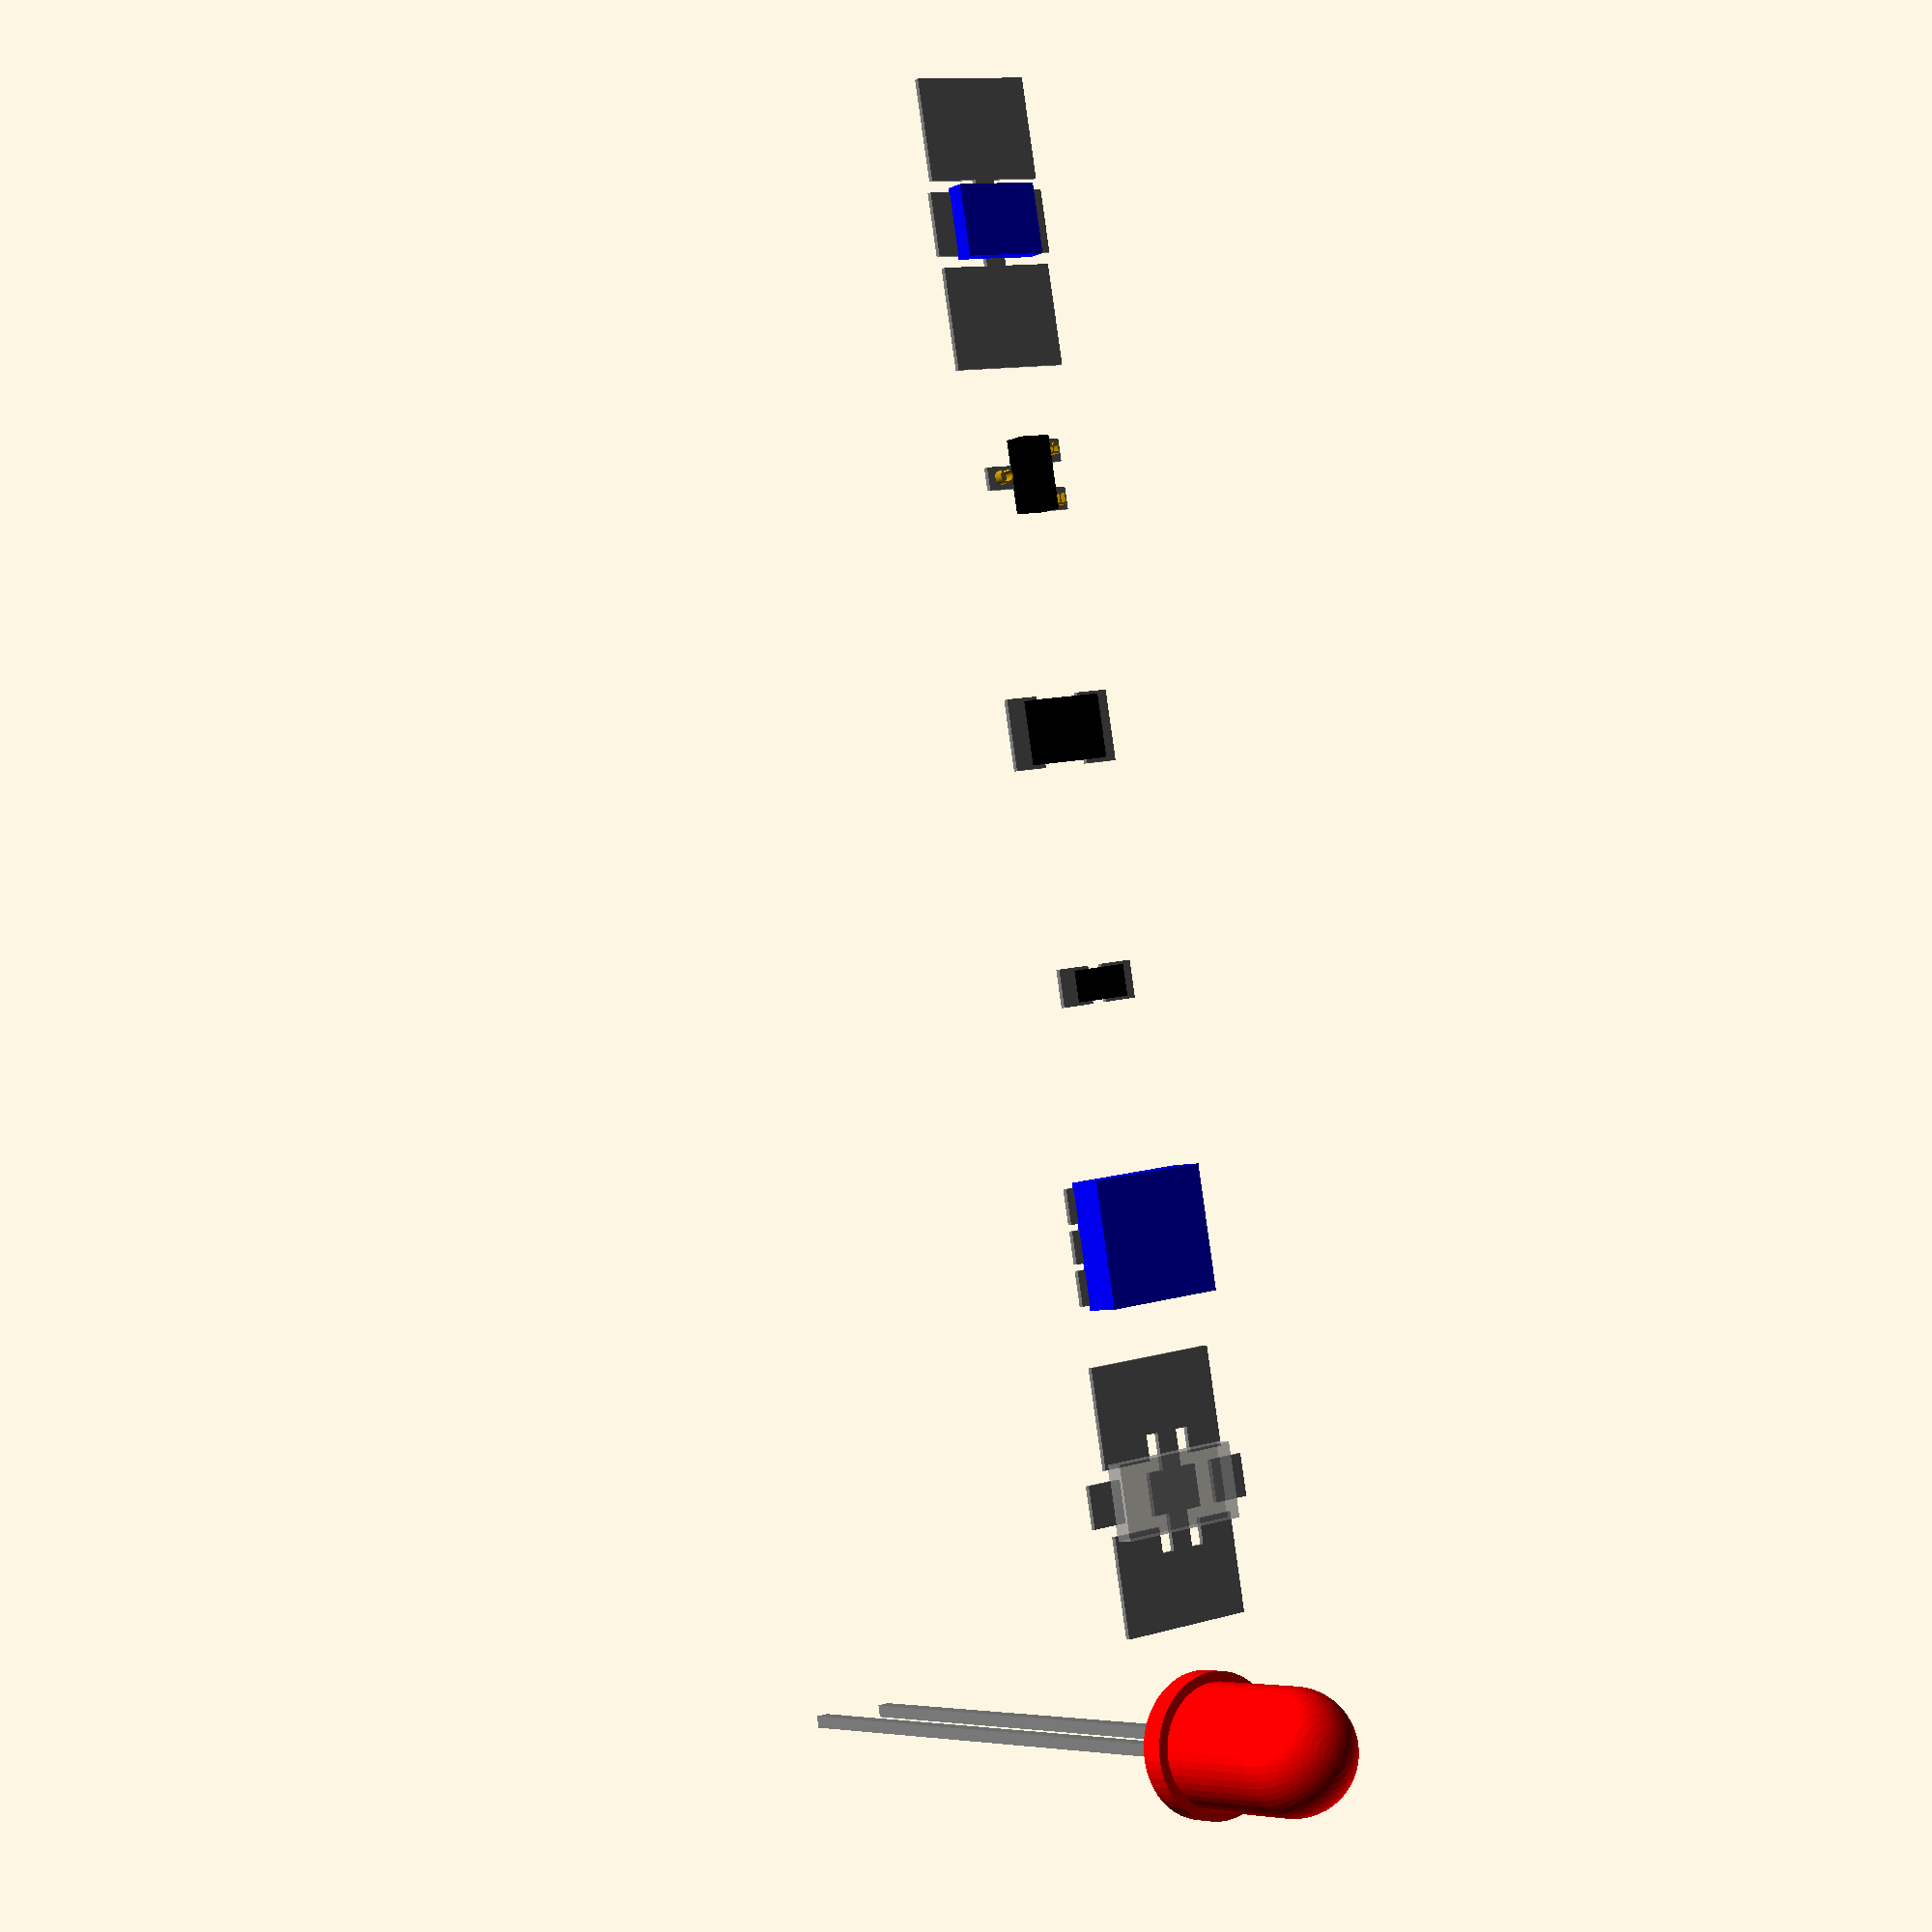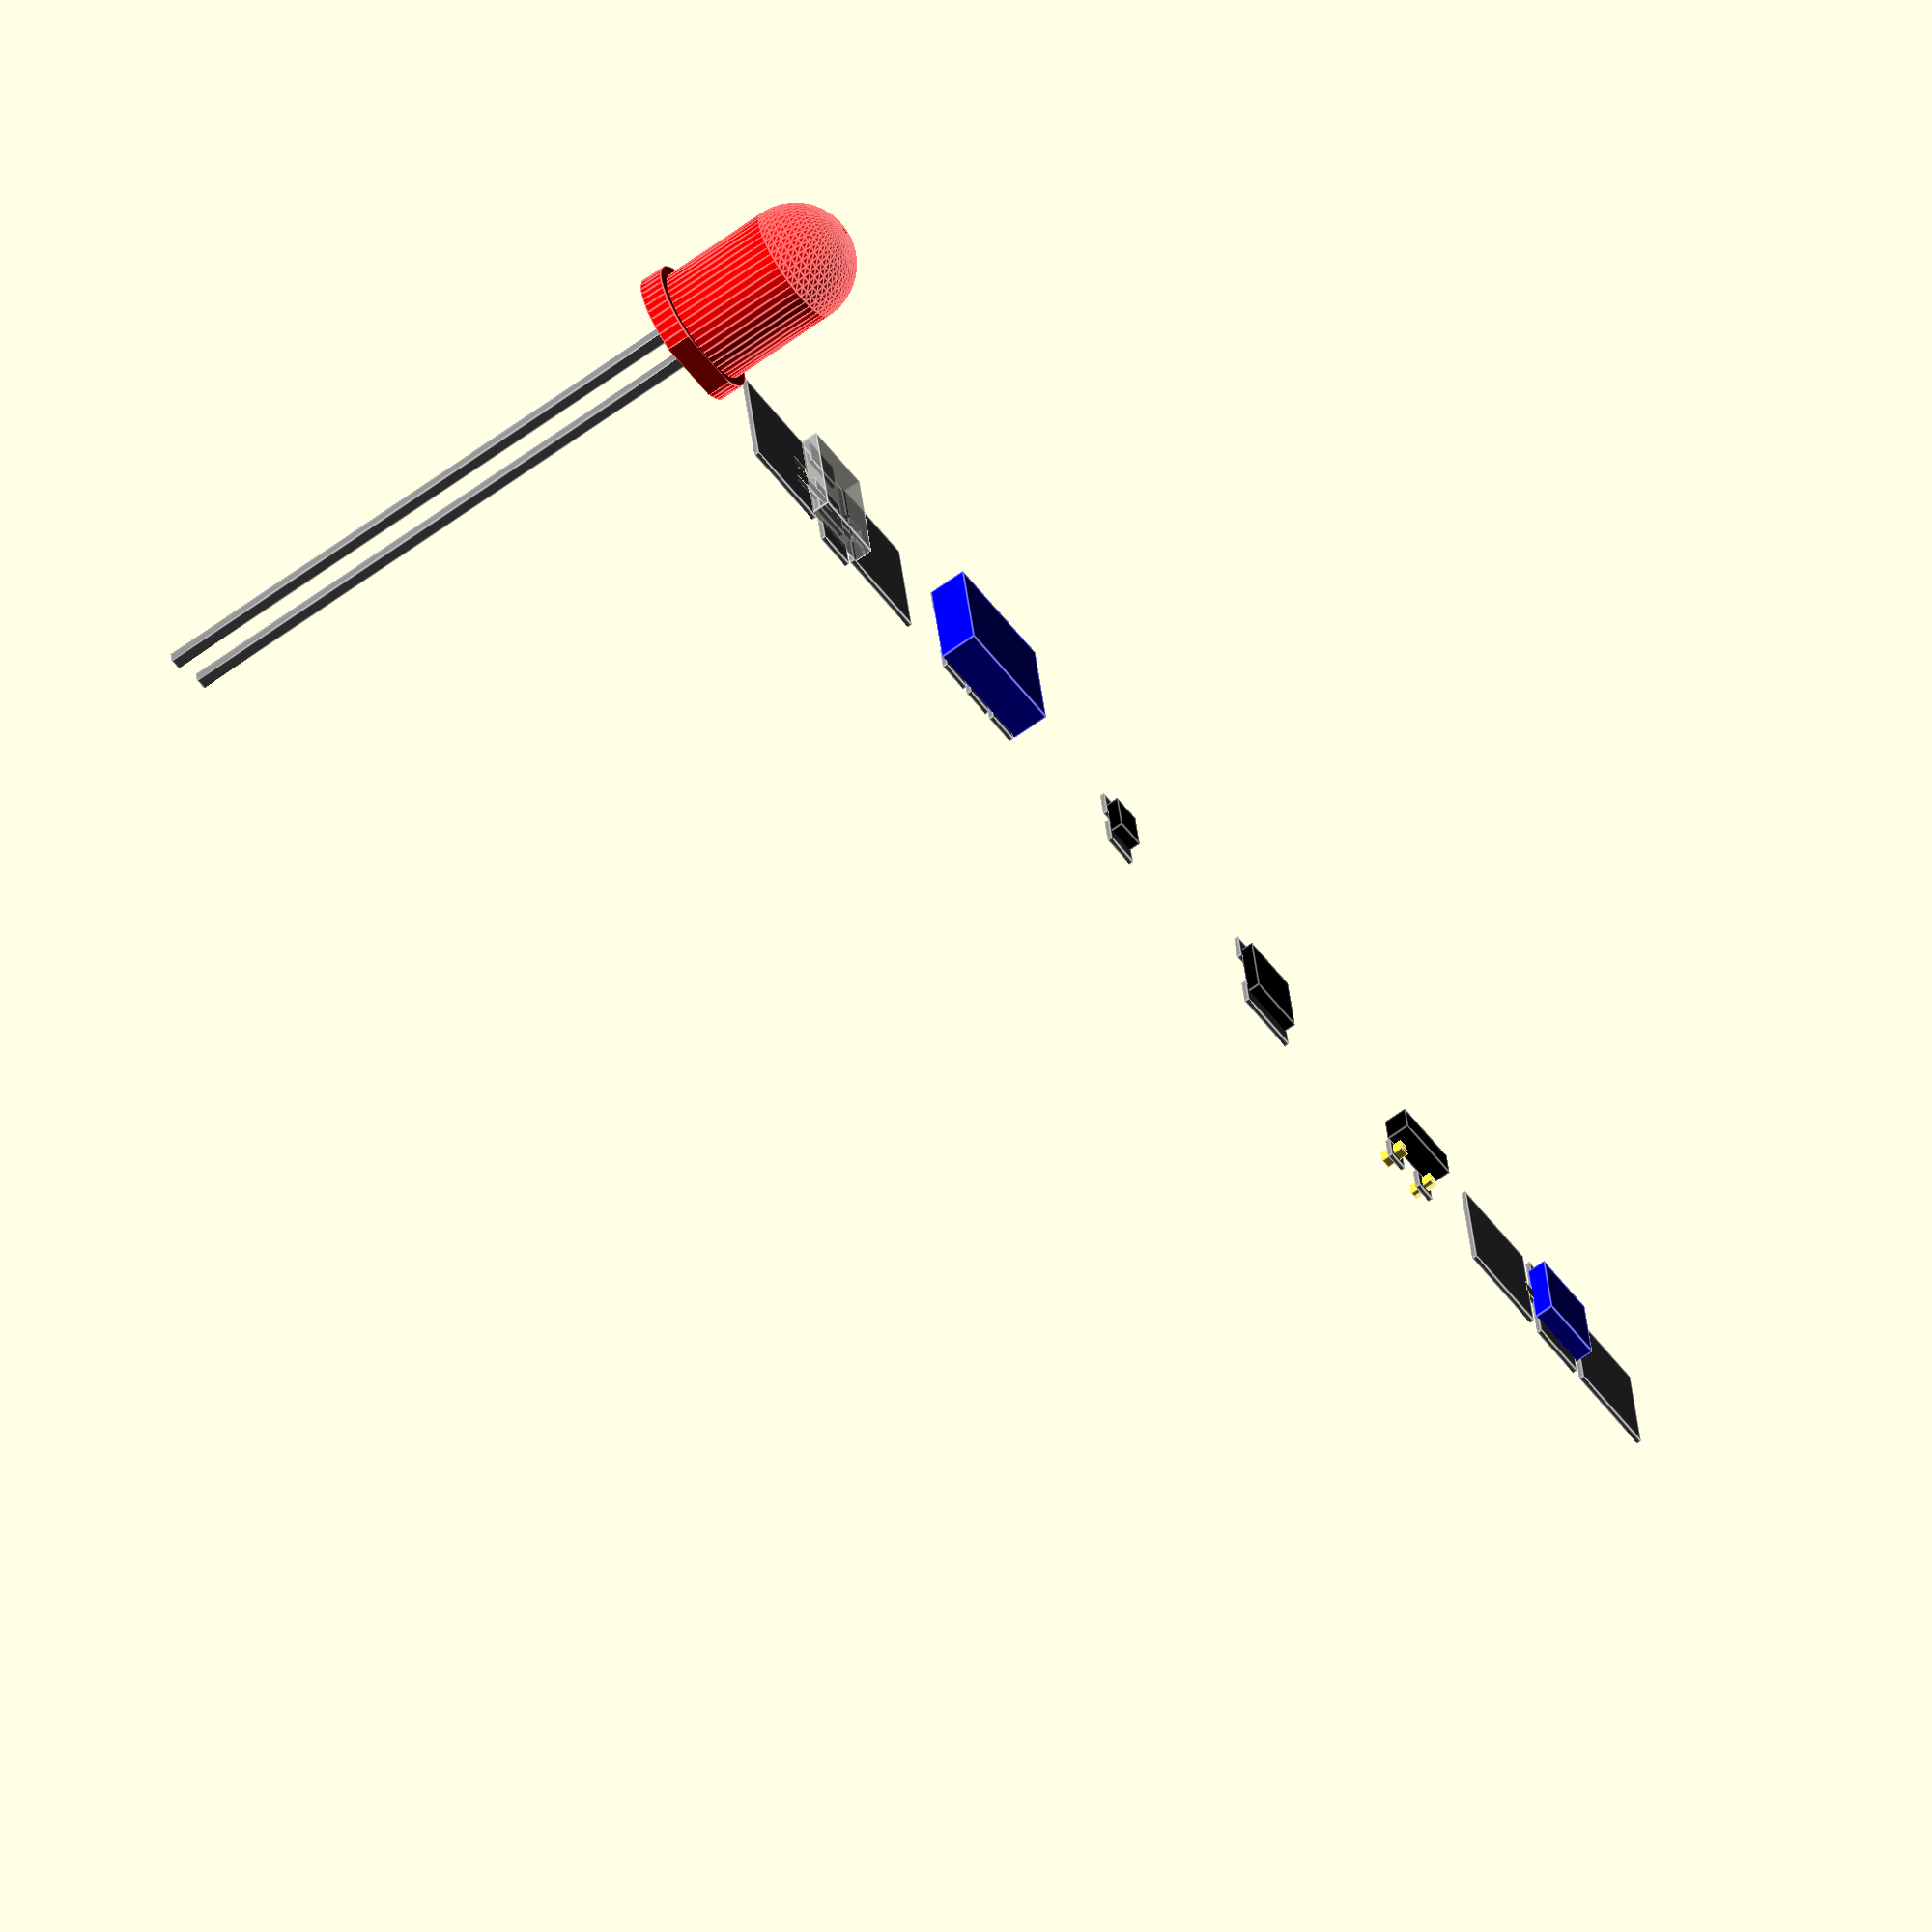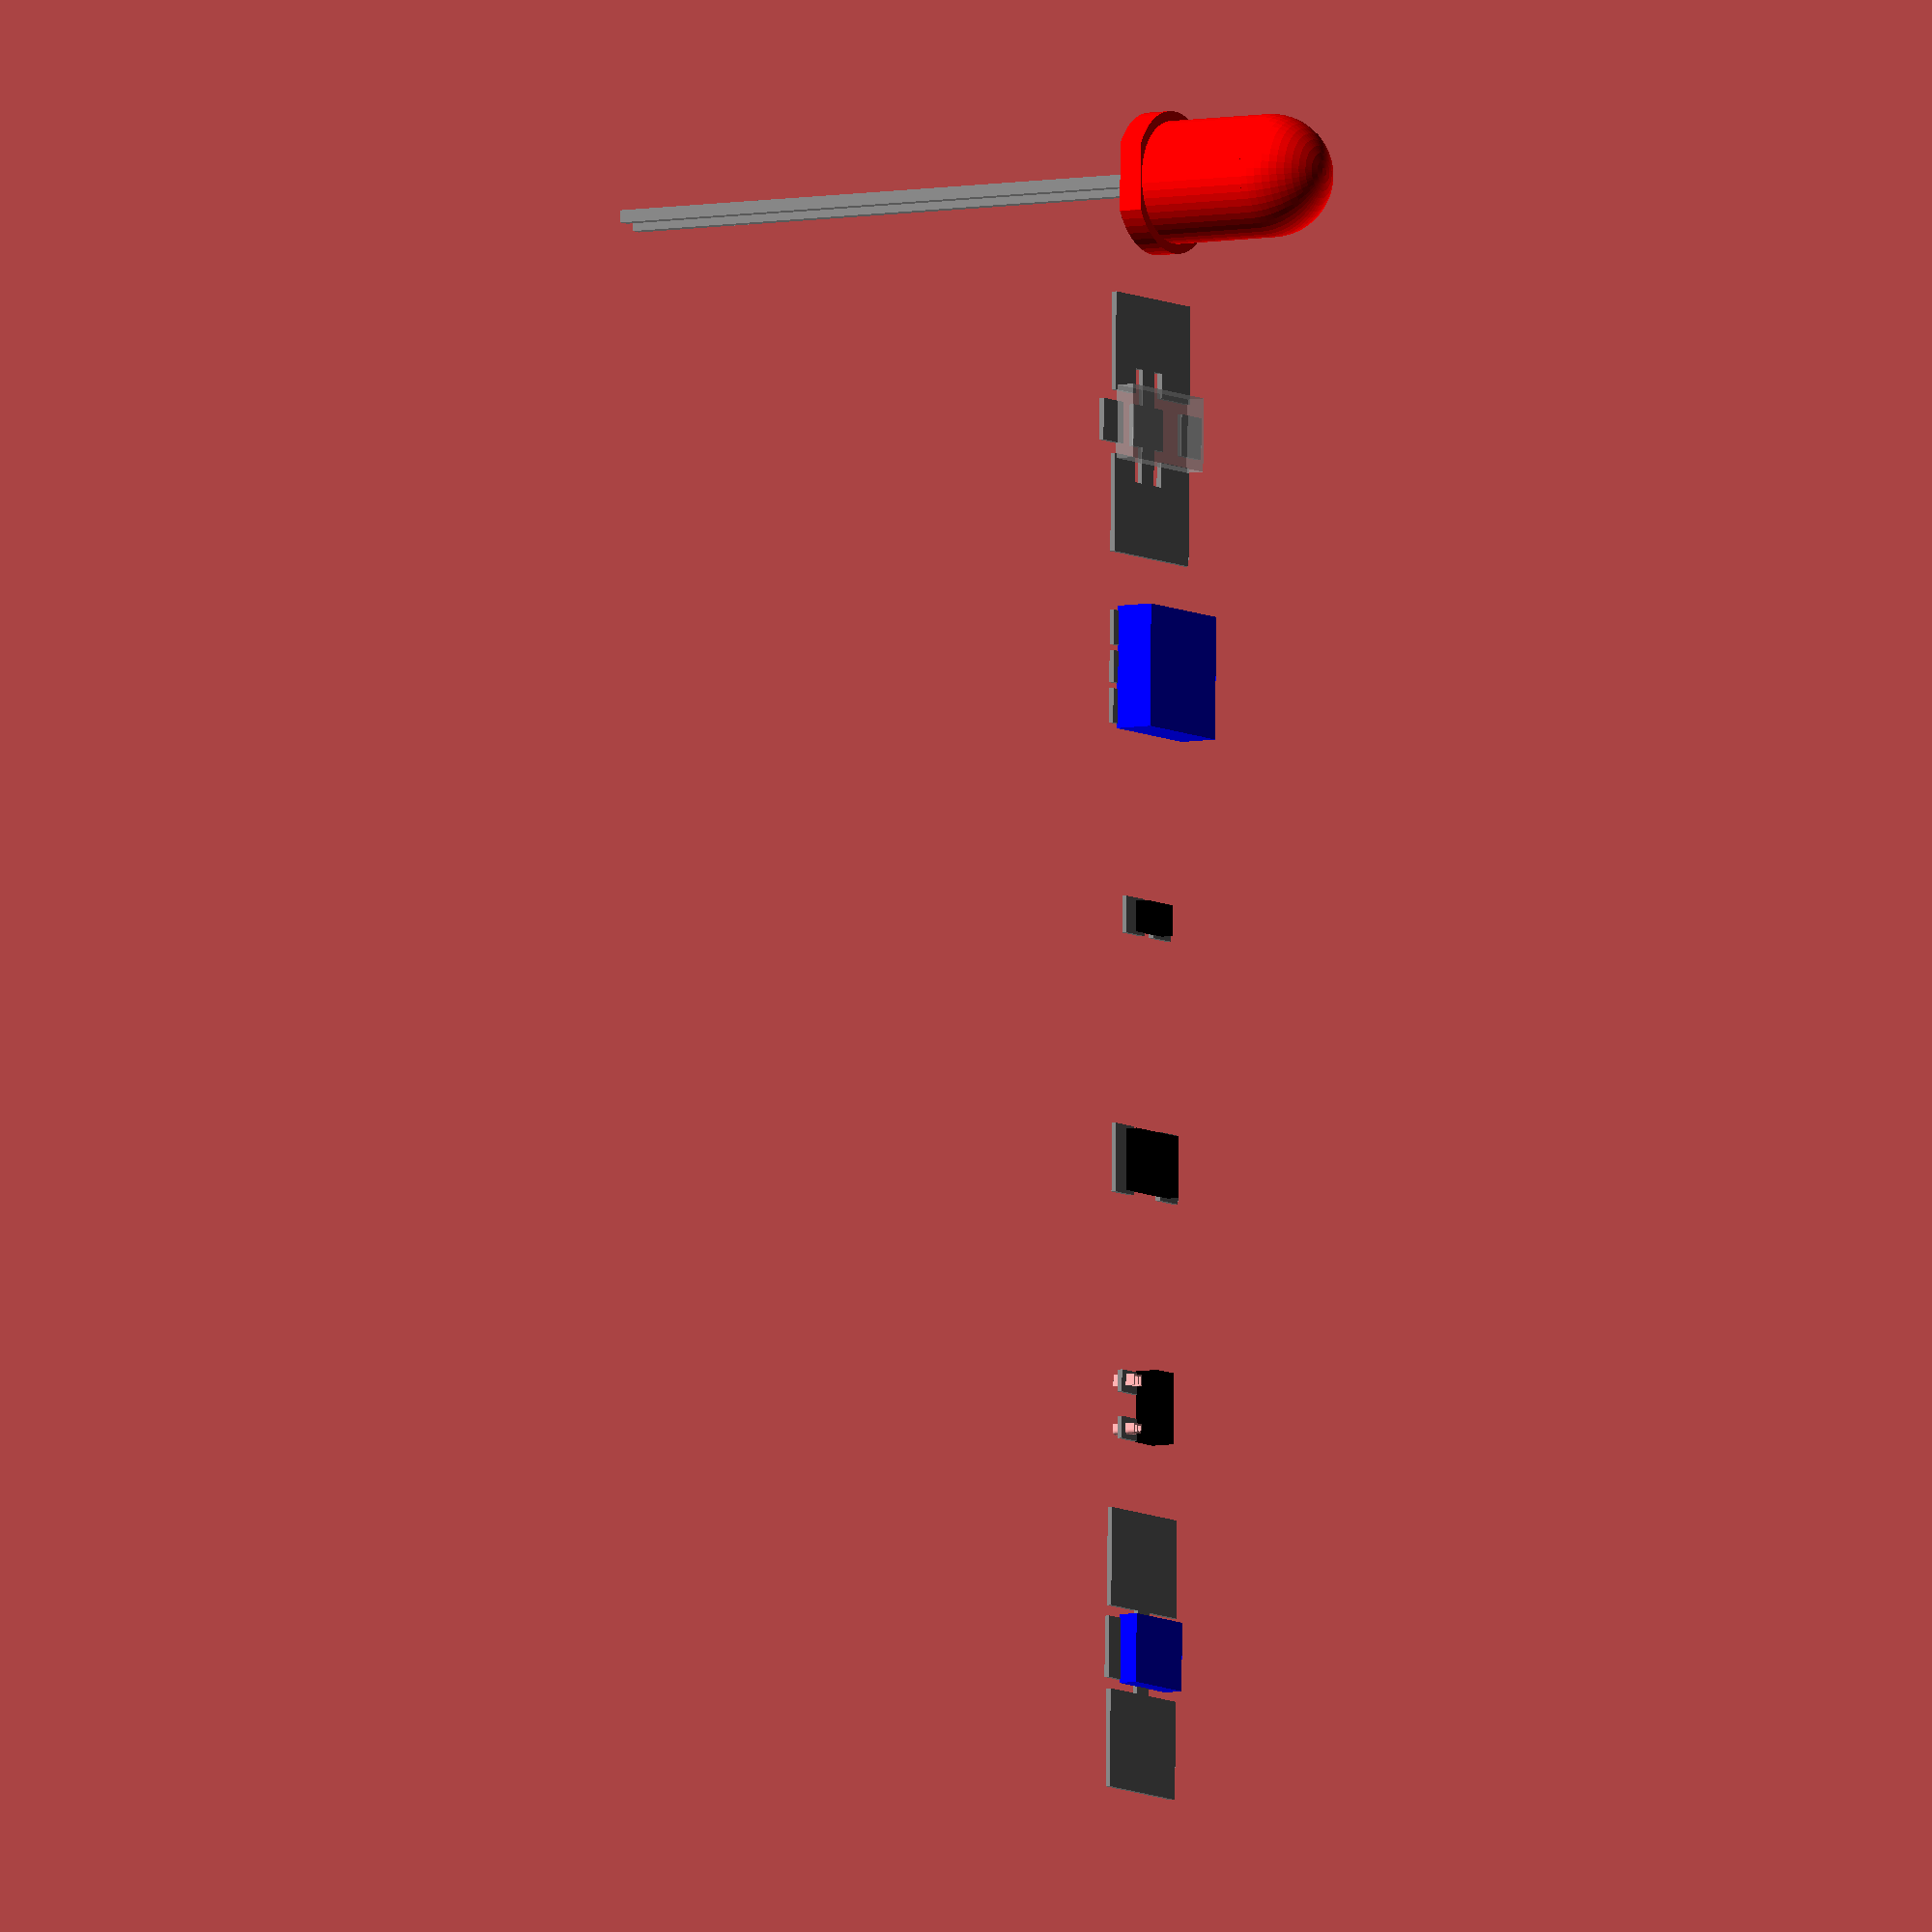
<openscad>
$fn=50;
//projection(true){
    LED5();
    translate([0,10,0]) LED5730("blue");
    translate([0,20,0]) PLCC6("blue");
    translate([0,30,0]) res0805();
    translate([0,40,0]) res1210();
    translate([0,50,0]) SOT23();
    translate([0,60,0]) LED3528();
//}

module LED5(col="red",angle=0)
{
    diameter=5;
    leadsLn=25.4; //Anode leg length
    fudge=0.05;
    coneHg=100; //height of the light cone
    coneTopRd=tan(angle/2)*coneHg; //topradius of the cone
    union() {
        //base
        color(col) {
            translate([0,0,fudge])difference() {
                cylinder(d=diameter+0.8,h=1);
                translate([diameter/2+fudge,-diameter/2,-fudge/2]) cube([2,diameter,1+fudge]);
            }
            //body
            translate([0,0,diameter+0.7])sphere(d=diameter);
            translate([0,0,0.7]) cylinder(d=diameter,h=diameter);
        }
        //leads
        color("grey") {
            translate([-1.275,0,-leadsLn/2+fudge/2]) cube([0.5,0.5,leadsLn+fudge],true);
            translate([1.275,0,-(leadsLn-1)/2+fudge/2]) cube([0.5,0.5,leadsLn-1+fudge],true);
        }
    }
    //render the light cone
    if (angle) color(col,0.25) translate([0,0,diameter]) cylinder($fn=10,h=coneHg,r1=0,r2=coneTopRd);
}

//set cooling to 0 to render without cooling fins otherwise it's the width of each fin
module LED5730(col="red", angle=0, cooling=4)
{
    fudge=0.05;
    coneHg=100; //height of the light cone
    coneTopRd=tan(angle/2)*coneHg; //topradius of the cone
    finWd=cooling;
    
    //body
    //color(col)
        %translate([0,0,0.4+fudge]) cube([5.4,3,0.8],true);
    
    //leads
    color("grey") translate([-3,0,0]) cube([1.5,1.7,0.2],true); //bigger for hand soldering
    color("grey") translate([3,0,0]) cube([1.5,1.7,0.2],true); //bigger for hand soldering
    color("grey") translate([0.32,0,0]) 
    
    if (cooling) union(){
        cube([2.25,1.7,0.2],true);
        cube([0.9,5.0,0.2],true);
        difference(){
            translate([-0.32,-1.3-finWd/2,0]) cube([5.7,finWd,0.2],true); //fin
            translate([0,-1.3-0.5,0]) cube([2,1+fudge,0.2+fudge],true);
        }
        difference(){
            translate([-0.32,1.3+finWd/2,0]) cube([5.7,finWd,0.2],true); //fin
            translate([0,1.3+0.5,0]) cube([2,1+fudge,0.2+fudge],true);
        }
    }
    
        
    if (angle) color(col,0.25) translate([0,0,0.2]) cylinder($fn=10,h=coneHg,r1=0,r2=coneTopRd);
}

module PLCC6 (col="red",angle=0)
{
    fudge=0.05;
    coneHg=100; //height of the light cone
    coneTopRd=tan(angle/2)*coneHg; //topradius of the cone
    
    //body
    color(col) translate([0,0,0.8+fudge]) cube([5,5,1.6],true);
    
    //leads
    color("grey") translate([(5.7-1.3)/2,0,0]) cube([1.3,1.3,0.2],true);
    color("grey") translate([-(5.7-1.3)/2,0,0]) cube([1.3,1.3,0.2],true);
    color("grey") translate([(5.7-1.3)/2,(4.6-1.4)/2,0]) cube([1.3,1.4,0.2],true);
    color("grey") translate([-(5.7-1.3)/2,-(4.6-1.4)/2,0]) cube([1.3,1.4,0.2],true);
    color("grey") translate([-(5.7-1.3)/2,(4.6-1.4)/2,0]) cube([1.3,1.4,0.2],true);
    color("grey") translate([(5.7-1.3)/2,-(4.6-1.4)/2,0]) cube([1.3,1.4,0.2],true);
}

module res1210()
{
    //body
    color("black") translate([0,0,0.325]) cube([3.2,2.5,0.55],true);
    //leads
    color("grey") translate([(2.0+1.4)/2,0,0]) cube([1.4,2.8,0.2],true);
    color("grey") translate([-(2.0+1.4)/2,0,0]) cube([1.4,2.8,0.2],true);
    
}

module res0805()
{
    //body
    color("black") translate([0,0,0.325]) cube([2,1.25,0.55],true);
    //leads
    color("grey") translate([(0.65+1.4)/2,0,0]) cube([1.4,1.5,0.2],true);
    color("grey") translate([-(0.65+1.4)/2,0,0]) cube([1.4,1.5,0.2],true);
    
}

module LED3528(col="blue",cooling=4)
{
    fudge=0.05;
    
    //body
    color(col) translate([0,0,0.4+fudge]) cube([3.5,2.8,0.8],true);
    
    //leads    
    color("grey") union(){
        if (cooling) {
            translate([0,-(cooling+2.5+0.9)/2,0]) cube([5,cooling,0.2],true);
            translate([0,(cooling+2.5+0.9)/2,0]) cube([5,cooling,0.2],true);
            cube([0.9,2.5+1.2+fudge,0.2],true);
        }
        difference(){
            cube([5.3,2.5,0.2],true);
            translate([-0.8,0,0]) cube([0.6,2.5+fudge,0.2+fudge],true);
        }
    }
    
}

module SOT23()
{
    //body
    color("black") translate([0,0,0.55]) cube([1.3,2.9,1],true);
    //pads
    color("grey") translate([-1.2,0,0]) cube([1.2,0.9,0.2],true);
    color("grey") translate([1.2,0.95,0]) cube([1.2,0.9,0.2],true);
    color("grey") translate([1.2,-0.95,0]) cube([1.2,0.9,0.2],true);
    
    //label
    translate ([-0.9,-0.3,0]) rotate([0,0,90]) text("C",0.6);
    translate ([1.5,-1.3,0]) rotate([0,0,90]) text("E",0.6);
    translate ([1.5,0.7,0]) rotate([0,0,90]) text("B",0.6);
}

</openscad>
<views>
elev=185.6 azim=170.3 roll=214.5 proj=p view=wireframe
elev=245.2 azim=261.4 roll=233.6 proj=o view=edges
elev=186.6 azim=0.8 roll=238.2 proj=o view=solid
</views>
